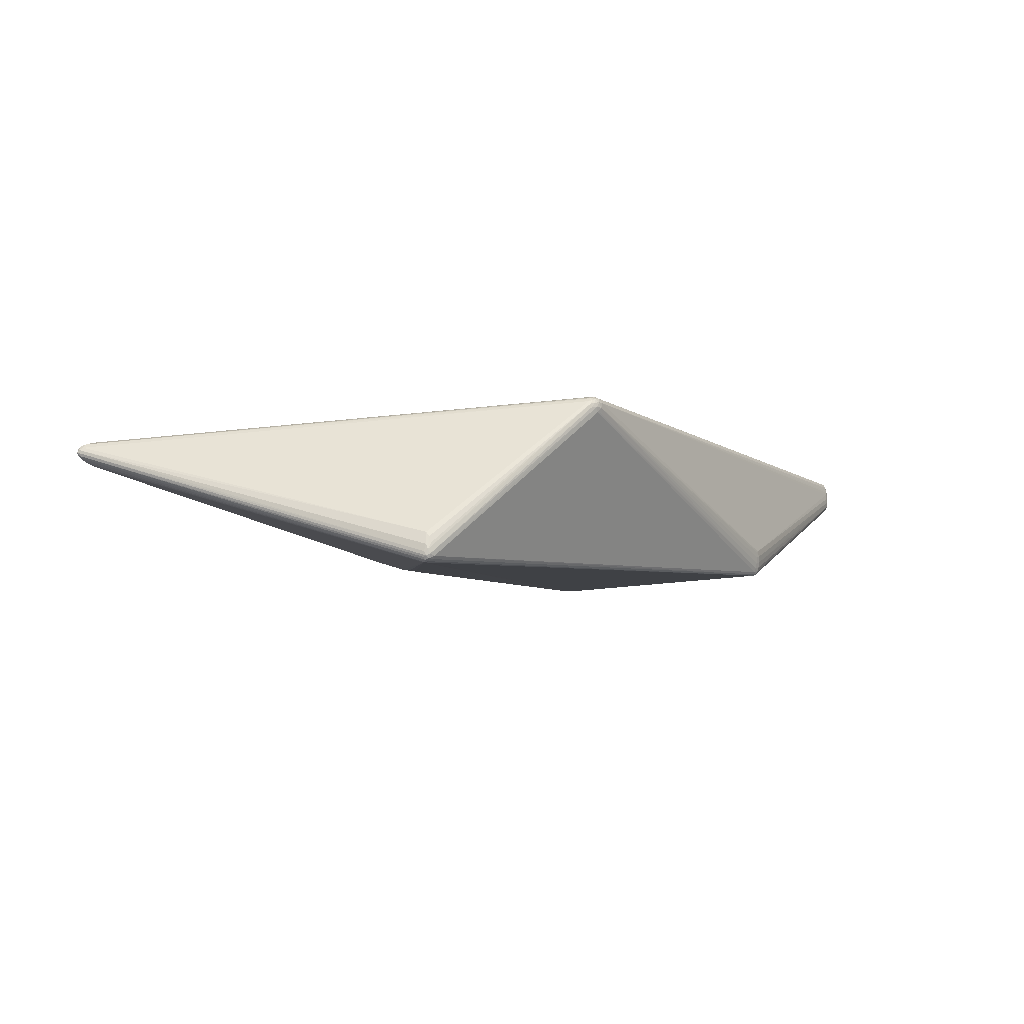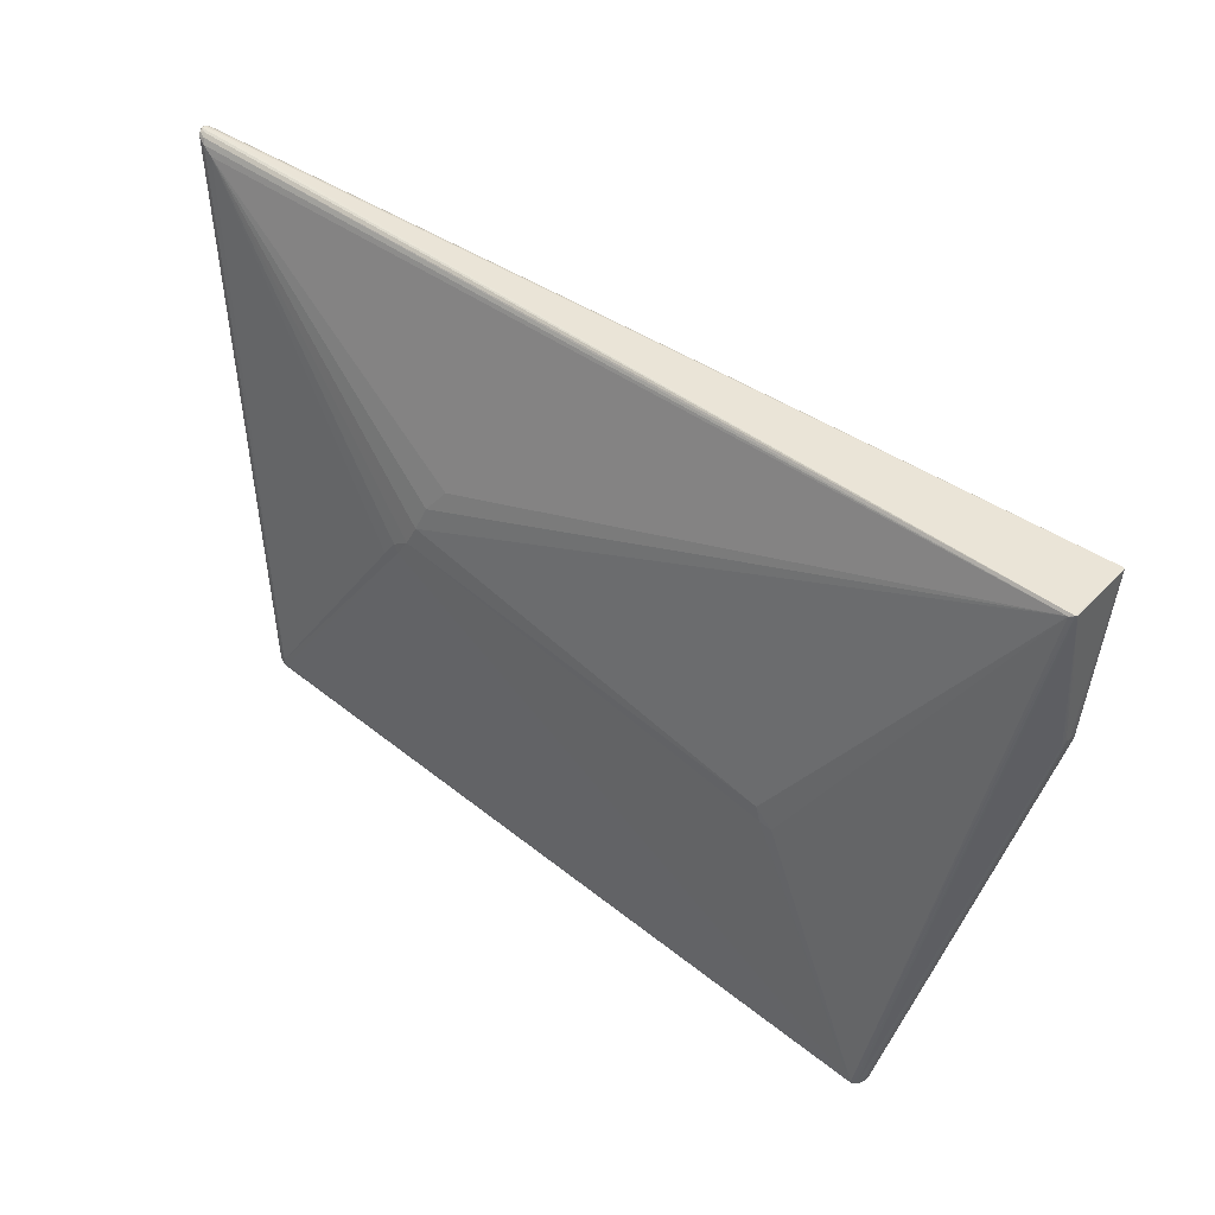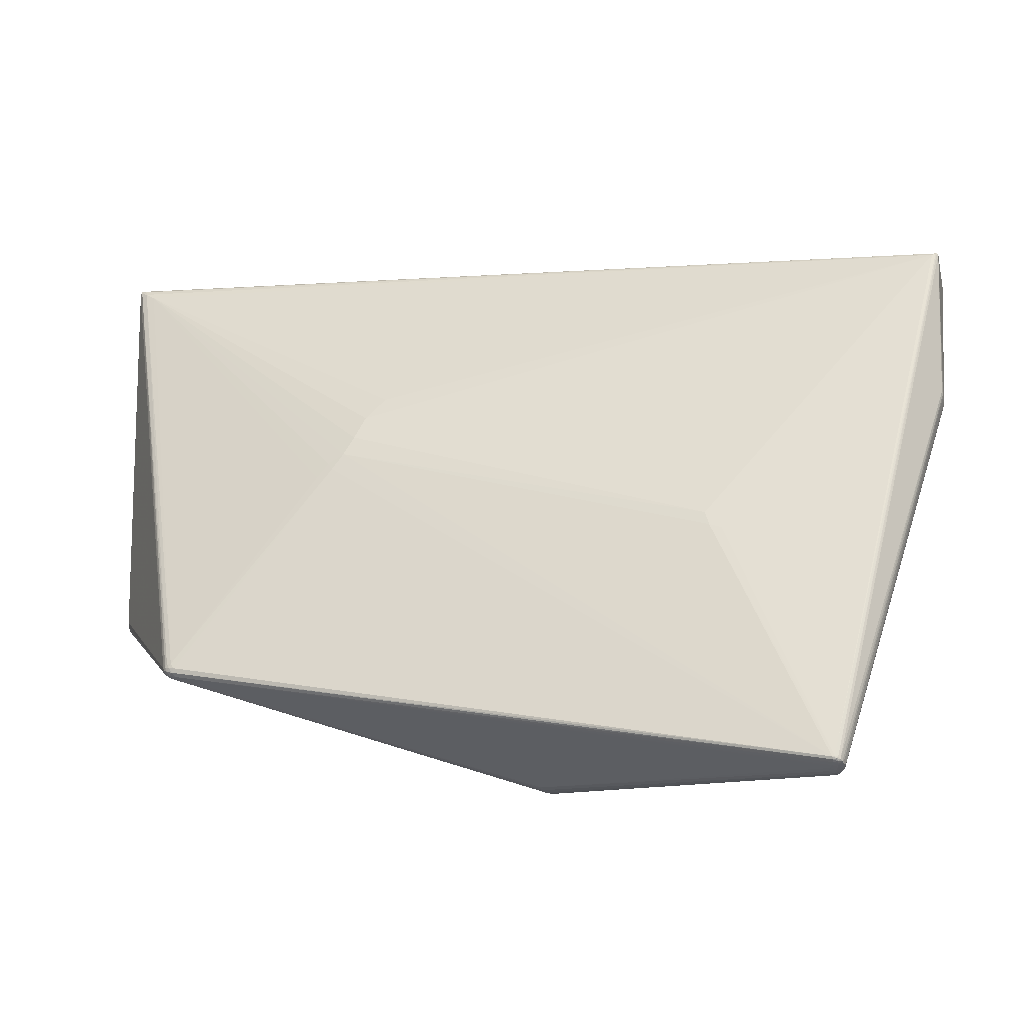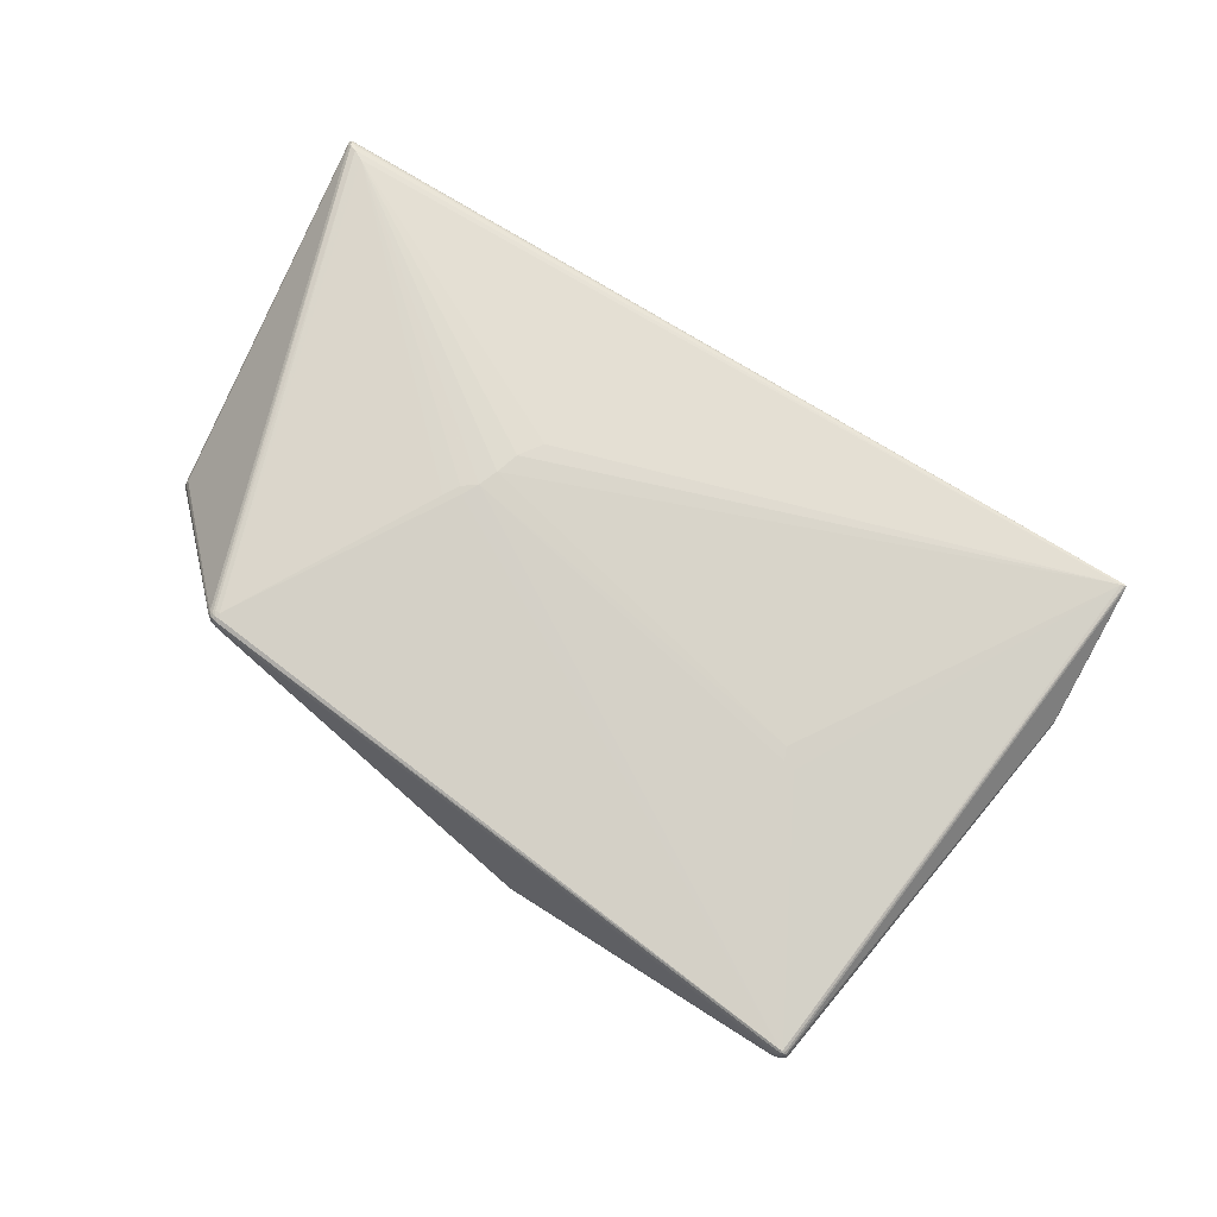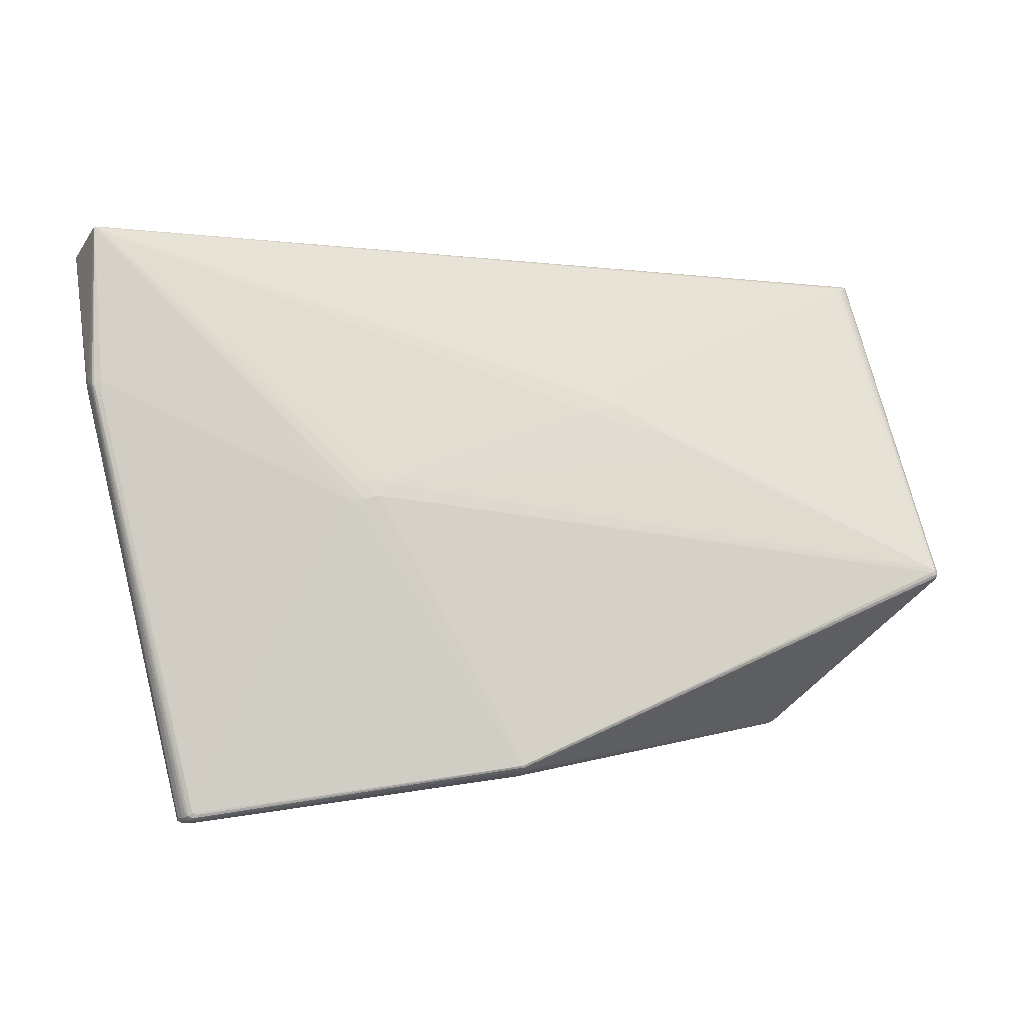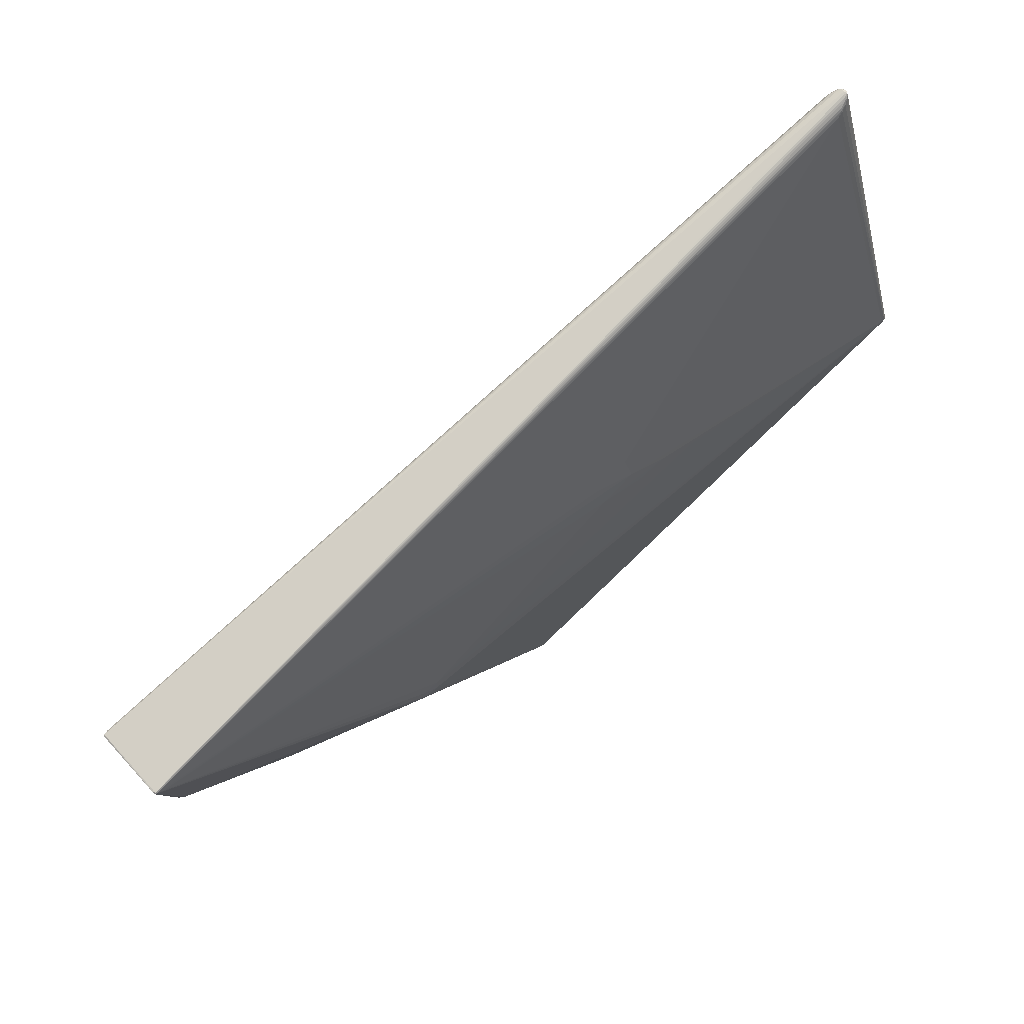
<metadata>
{"format":"obj","ext":"obj","renderer":"f3d","projection":"perspective","resolution":1024,"background":"white","views":[{"elev":-4.9,"azim":-75.2,"up":"+Z"},{"elev":35.8,"azim":39.5,"up":"+Y"},{"elev":-29.4,"azim":16.2,"up":"+Y"},{"elev":77.9,"azim":23.3,"up":"+Z"},{"elev":-18.2,"azim":157.6,"up":"+Y"},{"elev":72.6,"azim":139.7,"up":"+Y"}]}
</metadata>
<code>
v -0.1721 0.08281 0.09327
v 0.3265 -0.3775 0.05051
v 0.3162 -0.3783 0.0271
v 0.1593 -0.06392 -0.08877
v 0.4487 0.04962 -0.02827
v 0.4593 0.06247 -0.004312
v -0.5207 -0.05302 -0.05787
v -0.4905 0.3541 0.03571
v -0.4911 0.3468 0.0474
v -0.08996 0.08663 -0.07544
v 0.2054 -0.08795 0.07518
v 0.3245 -0.3754 0.05918
v 0.3168 -0.3777 0.05843
v 0.3172 -0.3737 0.06345
v 0.3245 -0.3724 0.03077
v 0.3219 -0.3798 0.03823
v 0.3121 -0.3793 0.04822
v 0.3071 -0.3797 0.03563
v 0.1965 -0.03847 -0.08529
v 0.1605 -0.03086 -0.08845
v -0.001086 -0.3216 -0.07768
v -0.01093 -0.3221 -0.07164
v -0.01232 -0.3237 -0.05825
v 0.4591 0.06083 -0.01391
v 0.4702 0.2247 -0.04765
v -0.4936 0.354 0.04153
v 0.467 0.2209 0.03338
v 0.4592 0.06724 -0.0009827
v -0.1953 0.03698 0.09787
v -0.3986 -0.1997 0.08166
v -0.3863 -0.1945 0.09446
v -0.3961 -0.1915 0.09035
v -0.3916 -0.2021 0.09132
v -0.3875 -0.2075 0.08222
v -0.1633 0.09997 -0.07103
v -0.5227 -0.05933 -0.06877
v -0.5203 -0.05129 -0.08891
v -0.5265 -0.05485 -0.08243
v -0.5181 -0.0604 -0.08581
v -0.4956 0.3503 0.03436
v -0.4879 0.3507 0.03058
v -0.4734 0.3436 0.02521
v -0.4725 0.334 0.05181
v -0.08427 0.1198 -0.06873
v 0.3227 -0.3735 0.06139
v 0.3219 -0.3786 0.05491
v 0.3283 -0.3724 0.04862
v 0.3122 -0.3749 0.02398
v 0.3177 -0.3738 0.02506
v 0.3192 -0.3797 0.03217
v 0.3202 -0.3795 0.04954
v 0.3124 -0.3801 0.03088
v -0.002788 -0.3195 -0.07977
v 0.4496 0.05995 -0.03032
v 0.4707 0.2253 -0.04429
v 0.4623 0.2209 -0.04902
v 0.4539 0.0513 -0.02567
v 0.4563 0.05384 -0.02319
v 0.458 0.05746 -0.0207
v -0.4931 0.3515 0.04468
v 0.4735 0.2221 0.02984
v 0.4722 0.223 0.03161
v -0.1837 0.05744 0.0966
v -0.3988 -0.1984 0.08554
v -0.3827 -0.2003 0.09416
v -0.3857 -0.2044 0.09212
v -0.383 -0.2078 0.08754
v -0.1251 0.1288 -0.06501
v -0.214 0.05442 -0.07931
v -0.5161 -0.05353 -0.08915
v -0.5254 -0.05161 -0.08378
v -0.5202 -0.06172 -0.08273
v -0.4948 0.3536 0.0356
v -0.4842 0.347 0.02775
v -0.4802 0.3459 0.0265
v -0.4815 0.3438 0.02577
v -0.4835 0.3422 0.05002
v -0.151 0.1068 0.0881
v 0.2219 -0.1078 0.07348
v 0.3258 -0.3767 0.0556
v 0.3198 -0.373 0.06317
v 0.3279 -0.3753 0.04507
v 0.3095 -0.378 0.0263
v 0.3276 -0.3733 0.05244
v 0.3213 -0.3762 0.02873
v 0.3244 -0.379 0.04455
v 0.1772 -0.05227 -0.0884
v 0.1633 -0.04707 -0.08967
v -0.006475 -0.3182 -0.08047
v -0.004502 -0.3244 -0.07055
v -0.005182 -0.3252 -0.06407
v 0.4567 0.06179 -0.0259
v 0.4578 0.05881 -0.0238
v 0.469 0.226 -0.04694
v 0.4582 0.05794 -0.006379
v 0.4681 0.2246 -0.04819
v -0.4856 0.3483 0.04741
v -0.4927 0.3547 0.03842
v 0.458 0.06161 -0.001111
v 0.4601 0.06818 -0.005862
v -0.4948 0.3471 0.04354
v -0.2257 0.01157 0.09737
v -0.208 0.01968 0.09789
v -0.3978 -0.196 0.08831
v -0.396 -0.1993 0.0895
v -0.3913 -0.2044 0.07689
v -0.5221 -0.05664 -0.06269
v -0.5226 -0.05003 -0.08689
v -0.5249 -0.05878 -0.08052
v -0.4876 0.3469 0.02857
v -0.49 0.3529 0.03318
v 0.212 -0.01064 0.06946
v 0.2092 -0.1029 0.075
v 0.3219 -0.3774 0.05908
v 0.3174 -0.3762 0.06169
v 0.3211 -0.3756 0.06188
v 0.3265 -0.3727 0.03562
v 0.324 -0.3769 0.03388
v 0.3262 -0.3766 0.03966
v 0.3098 -0.3766 0.057
v 0.3149 -0.3786 0.05381
v 0.3067 -0.3772 0.05219
v 0.3217 -0.3708 0.02692
v 0.3176 -0.3803 0.0433
v 0.315 -0.3807 0.03683
v 0.3094 -0.3798 0.04192
v 0.19 -0.0562 -0.08462
v 0.179 -0.03463 -0.08796
v -0.005919 -0.3209 -0.07891
v -0.01093 -0.3202 -0.07634
v -0.005035 -0.323 -0.07555
v -0.01134 -0.3232 -0.06528
v -0.009535 -0.3245 -0.0506
v -0.007175 -0.3253 -0.05707
v -0.01391 -0.3233 -0.05149
v 0.4515 0.06368 -0.02983
v 0.4556 0.05653 -0.02602
v 0.4588 0.06353 -0.02035
v 0.4596 0.06478 -0.01271
v 0.4577 0.05605 -0.01484
v 0.4665 0.2222 -0.04847
v -0.4861 0.3516 0.04396
v 0.4706 0.2214 0.03249
v -0.2126 0.02775 0.09751
v -0.3916 -0.1933 0.0931
v -0.3886 -0.1992 0.09378
v -0.3937 -0.1971 0.09201
v -0.3953 -0.2023 0.08684
v -0.3898 -0.2056 0.08771
v -0.394 -0.2041 0.08229
v -0.384 -0.2072 0.07584
v -0.1291 0.1 -0.07349
v -0.1726 0.07657 -0.07698
v -0.1393 0.07242 -0.07745
v -0.5241 -0.05331 -0.08676
v -0.5238 -0.05724 -0.08515
v -0.5206 -0.05561 -0.08802
v -0.5155 -0.04877 -0.08894
v -0.5261 -0.05665 -0.07601
v -0.5264 -0.05267 -0.07806
v -0.5254 -0.05426 -0.07051
v -0.4929 0.3511 0.03245
v -0.4824 0.3504 0.03047
v -0.481 0.3483 0.02817
v -0.4749 0.3411 0.02404
v -0.4964 0.3509 0.04086
v -0.4965 0.353 0.03814
f 65 14 103
f 62 94 98
f 113 79 11
f 53 89 87
f 25 94 55
f 55 62 61
f 94 62 55
f 78 43 1
f 104 32 9
f 31 65 103
f 113 14 81
f 81 79 113
f 87 89 4
f 89 53 129
f 6 82 95
f 95 24 6
f 6 100 61
f 139 6 24
f 100 6 139
f 139 55 61
f 61 100 139
f 96 94 25
f 150 148 30
f 72 129 130
f 63 1 43
f 33 148 149
f 149 150 34
f 148 150 149
f 160 167 38
f 159 160 38
f 161 160 159
f 7 161 107
f 107 159 36
f 161 159 107
f 7 104 101
f 104 9 101
f 9 60 101
f 102 31 103
f 43 31 102
f 77 31 43
f 145 77 9
f 31 77 145
f 25 54 141
f 141 96 25
f 141 19 87
f 54 49 127
f 87 19 127
f 127 53 87
f 127 49 53
f 127 141 54
f 19 141 127
f 136 54 25
f 5 49 54
f 140 24 95
f 95 82 140
f 131 90 22
f 22 130 131
f 131 130 129
f 124 126 125
f 80 6 99
f 28 6 61
f 99 6 28
f 98 94 8
f 94 96 164
f 164 163 94
f 64 104 7
f 30 148 64
f 7 107 64
f 64 107 36
f 64 159 30
f 36 159 64
f 106 150 72
f 34 150 106
f 72 130 106
f 106 130 22
f 121 122 17
f 17 124 121
f 126 124 17
f 133 126 17
f 29 63 43
f 103 14 29
f 29 14 113
f 113 11 29
f 11 63 29
f 112 63 11
f 1 63 27
f 78 1 27
f 63 112 27
f 27 112 11
f 27 43 78
f 27 11 79
f 27 77 43
f 79 81 27
f 67 122 121
f 67 149 34
f 67 17 122
f 67 34 133
f 133 17 67
f 30 159 109
f 109 150 30
f 109 159 38
f 72 150 109
f 98 167 26
f 26 62 98
f 166 101 60
f 166 26 167
f 60 26 166
f 167 160 166
f 166 160 161
f 166 161 7
f 7 101 166
f 62 26 142
f 142 26 60
f 97 60 9
f 9 77 97
f 97 142 60
f 62 142 97
f 97 27 62
f 77 27 97
f 147 9 32
f 147 145 9
f 147 32 104
f 156 109 38
f 72 109 156
f 59 140 82
f 24 140 59
f 49 5 57
f 58 15 57
f 125 50 16
f 16 124 125
f 86 124 16
f 53 49 48
f 48 3 53
f 49 3 48
f 21 129 53
f 53 3 21
f 21 131 129
f 133 34 135
f 135 134 133
f 34 134 135
f 23 134 34
f 2 46 86
f 80 46 2
f 165 96 68
f 68 152 165
f 165 152 35
f 94 163 111
f 111 8 94
f 75 164 96
f 104 64 105
f 33 147 105
f 105 147 104
f 105 148 33
f 105 64 148
f 22 34 151
f 151 106 22
f 34 106 151
f 43 102 144
f 144 29 43
f 144 102 103
f 103 29 144
f 62 27 143
f 143 27 81
f 143 45 62
f 81 45 143
f 14 65 66
f 33 149 66
f 149 67 66
f 121 46 13
f 31 145 146
f 145 147 146
f 65 31 146
f 146 147 33
f 33 66 146
f 146 66 65
f 39 129 72
f 72 156 39
f 89 129 39
f 118 16 50
f 93 59 82
f 58 57 93
f 85 57 15
f 15 118 85
f 85 3 49
f 50 3 85
f 85 118 50
f 90 131 52
f 52 50 125
f 52 3 50
f 134 23 91
f 90 52 91
f 121 124 51
f 51 46 121
f 51 124 86
f 86 46 51
f 12 80 99
f 61 62 12
f 62 45 12
f 12 28 61
f 99 28 12
f 6 80 84
f 80 2 84
f 84 2 82
f 96 152 44
f 44 68 96
f 152 68 44
f 153 152 10
f 163 164 41
f 41 111 163
f 98 8 73
f 8 111 73
f 73 167 98
f 42 96 165
f 165 75 42
f 42 75 96
f 76 75 165
f 120 67 121
f 121 13 120
f 120 13 67
f 115 66 67
f 67 13 115
f 14 66 115
f 86 16 119
f 16 118 119
f 82 2 119
f 119 2 86
f 119 93 82
f 137 93 57
f 137 136 25
f 54 136 137
f 137 5 54
f 137 57 5
f 24 59 138
f 59 93 138
f 138 139 24
f 55 139 138
f 25 55 138
f 138 93 25
f 49 57 123
f 123 85 49
f 57 85 123
f 18 52 125
f 125 126 18
f 134 91 18
f 18 91 52
f 18 126 133
f 133 134 18
f 3 52 83
f 83 52 131
f 83 21 3
f 131 21 83
f 132 91 23
f 132 34 22
f 132 23 34
f 22 90 132
f 90 91 132
f 82 6 47
f 47 84 82
f 6 84 47
f 20 10 56
f 56 128 20
f 56 152 96
f 56 10 152
f 96 141 56
f 56 141 87
f 87 128 56
f 153 10 154
f 154 10 20
f 88 128 87
f 20 128 88
f 87 4 88
f 88 4 89
f 111 41 162
f 162 73 111
f 75 76 74
f 164 75 74
f 74 41 164
f 114 46 80
f 80 12 114
f 114 13 46
f 114 115 13
f 153 154 69
f 69 154 20
f 117 118 15
f 117 119 118
f 117 15 58
f 58 93 117
f 93 119 117
f 25 93 92
f 92 137 25
f 93 137 92
f 73 162 40
f 167 73 40
f 38 167 40
f 40 71 38
f 116 12 45
f 116 114 12
f 116 45 81
f 115 114 116
f 116 81 14
f 14 115 116
f 157 39 156
f 89 39 157
f 155 157 156
f 38 71 155
f 155 156 38
f 71 40 155
f 70 88 89
f 89 157 70
f 110 74 76
f 110 162 41
f 41 74 110
f 157 155 37
f 37 70 157
f 37 110 76
f 162 110 37
f 162 37 108
f 108 37 155
f 108 40 162
f 108 155 40
f 70 37 158
f 158 69 20
f 153 69 158
f 20 88 158
f 88 70 158
f 158 152 153
f 158 35 152
f 165 35 158
f 158 76 165
f 158 37 76

</code>
